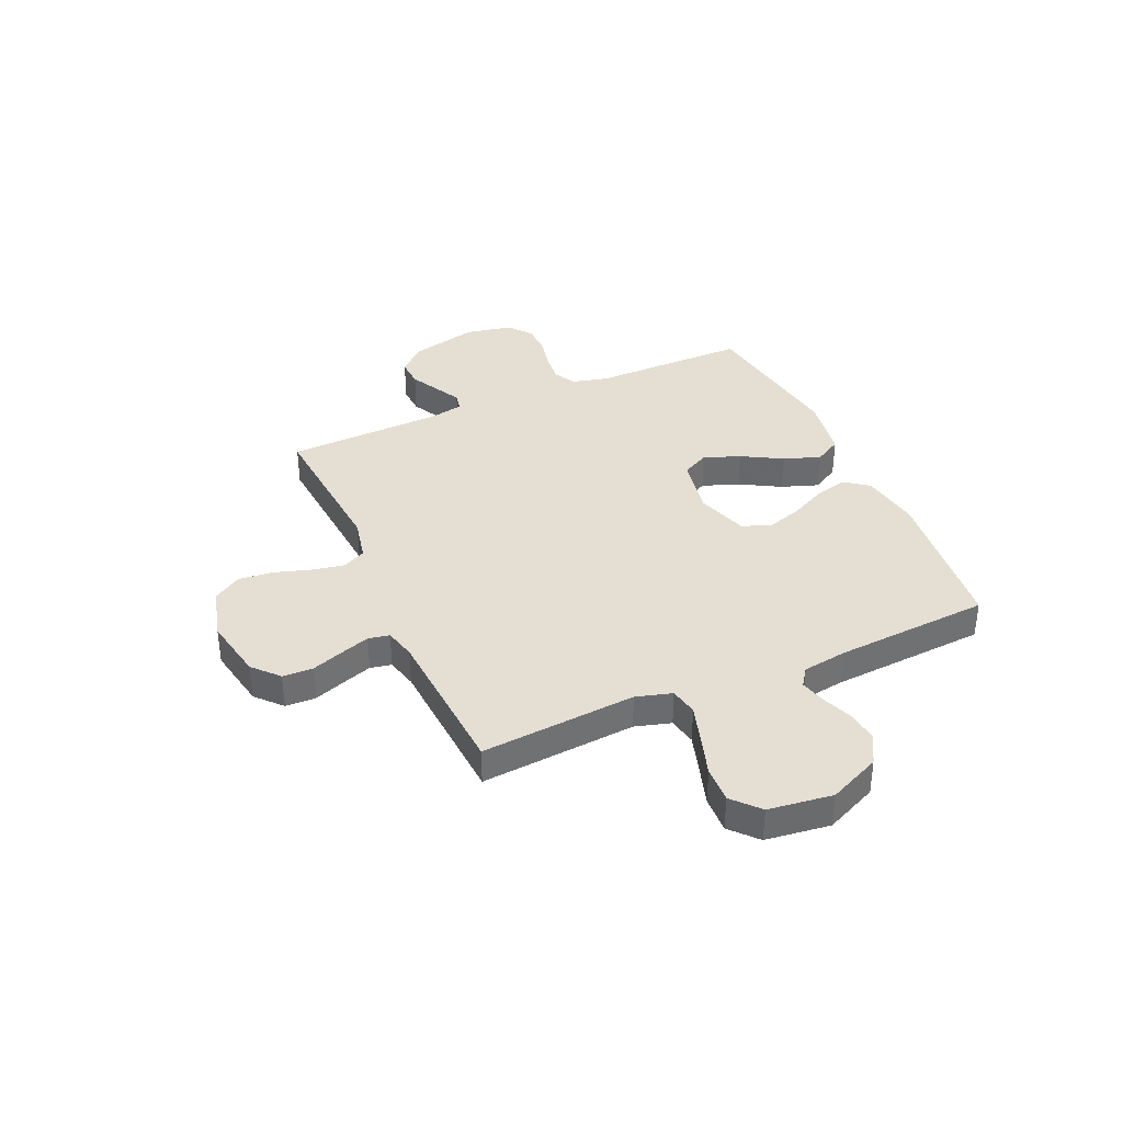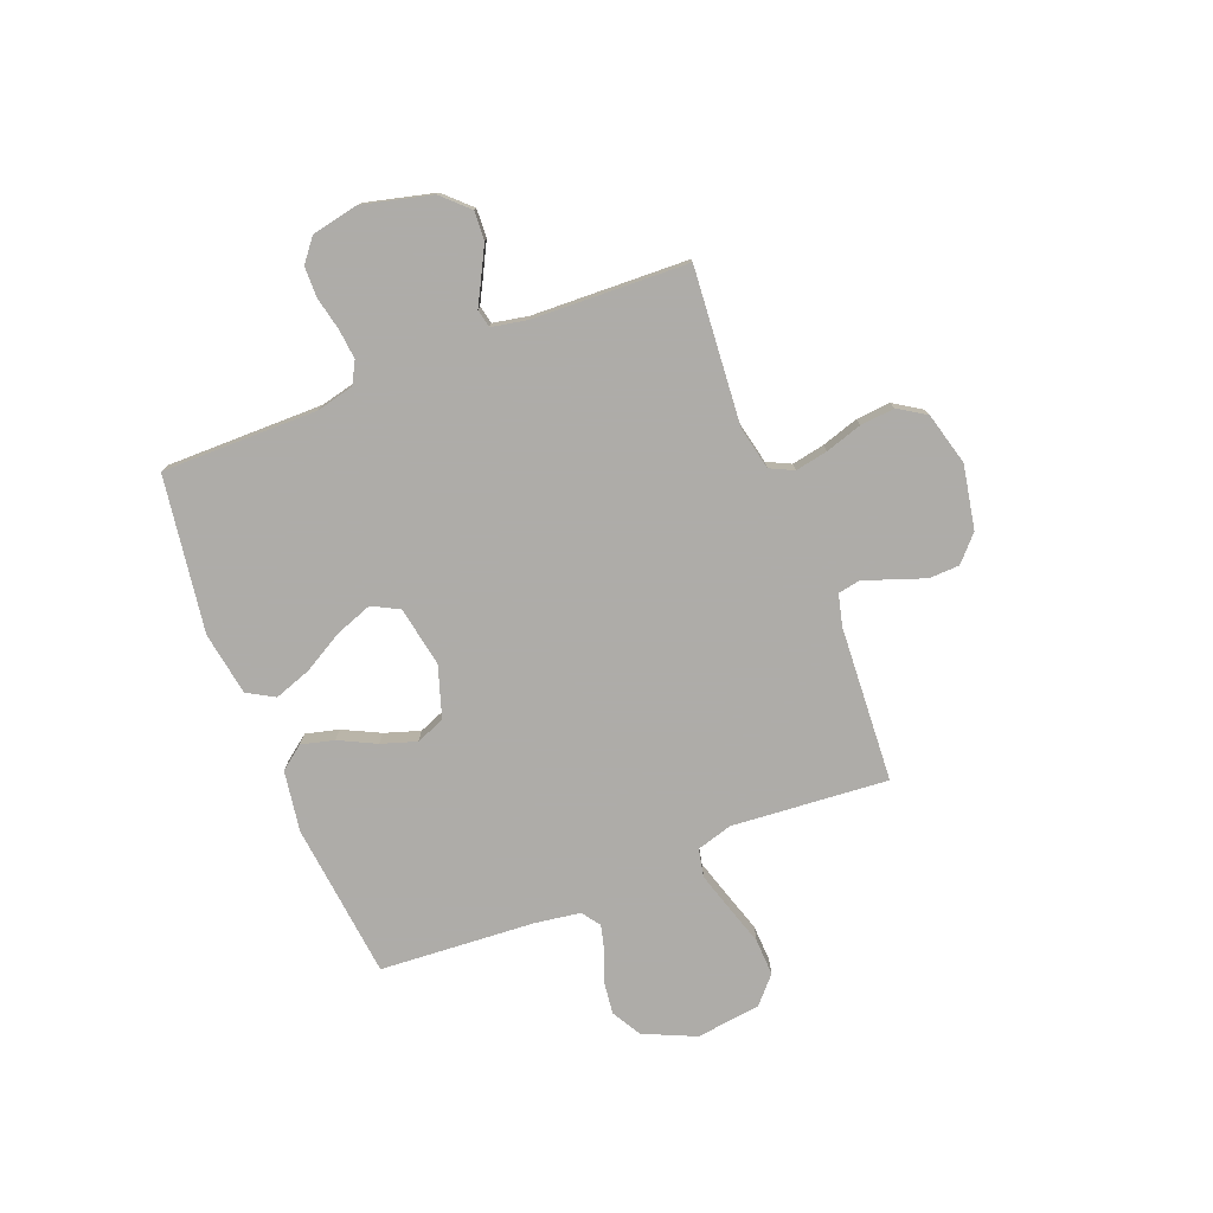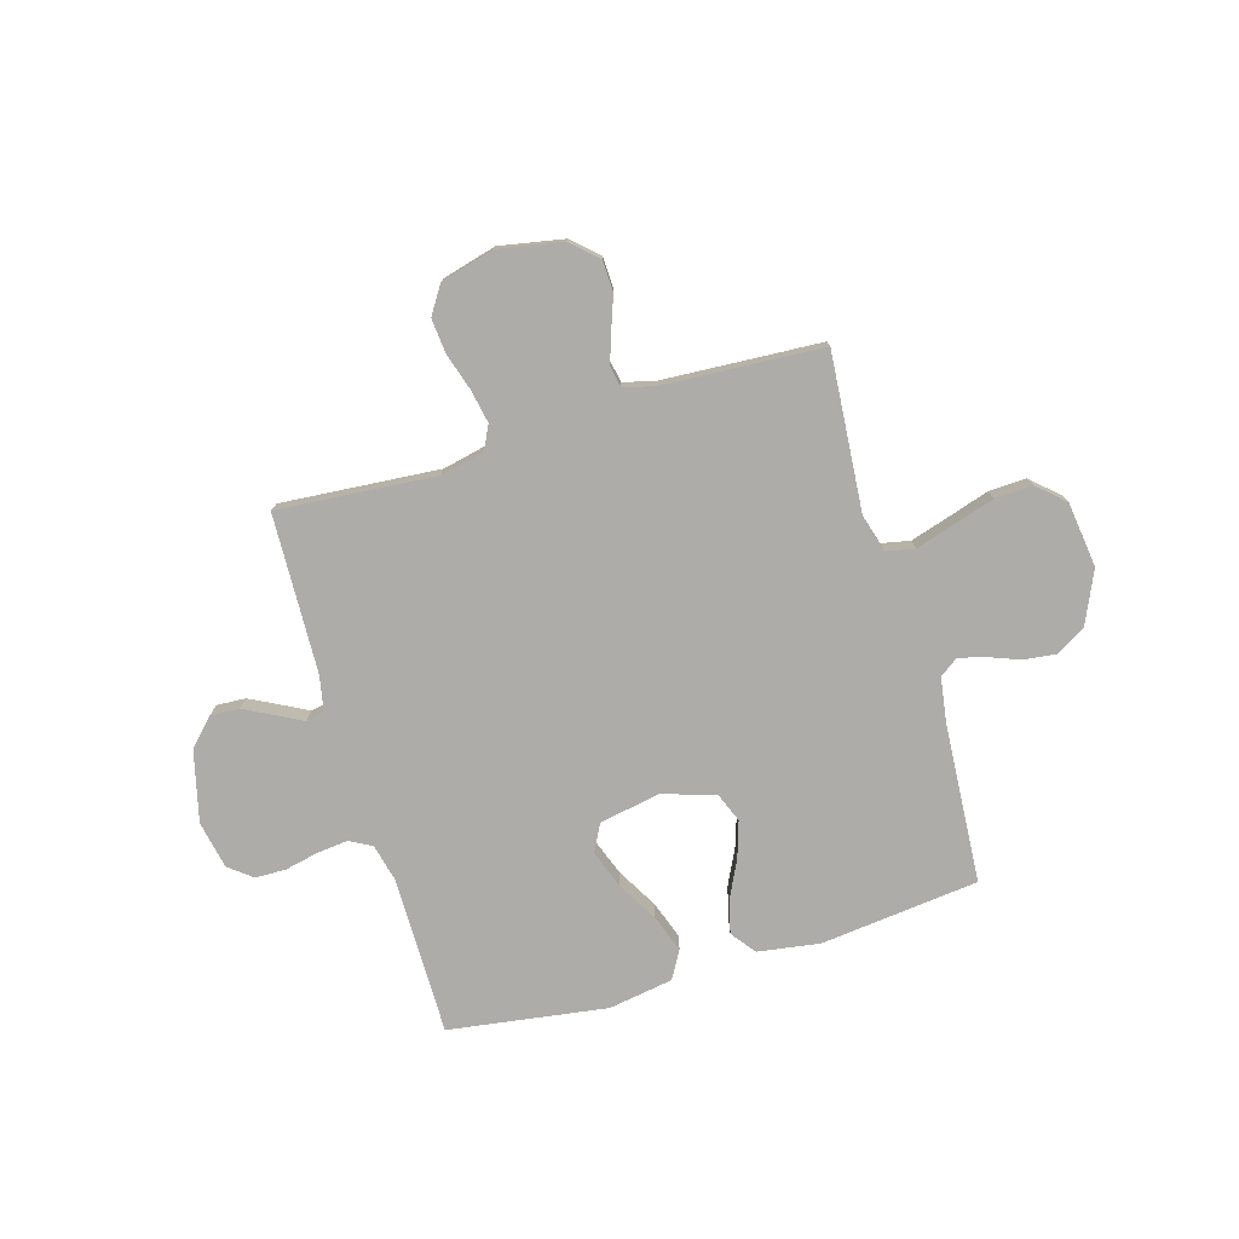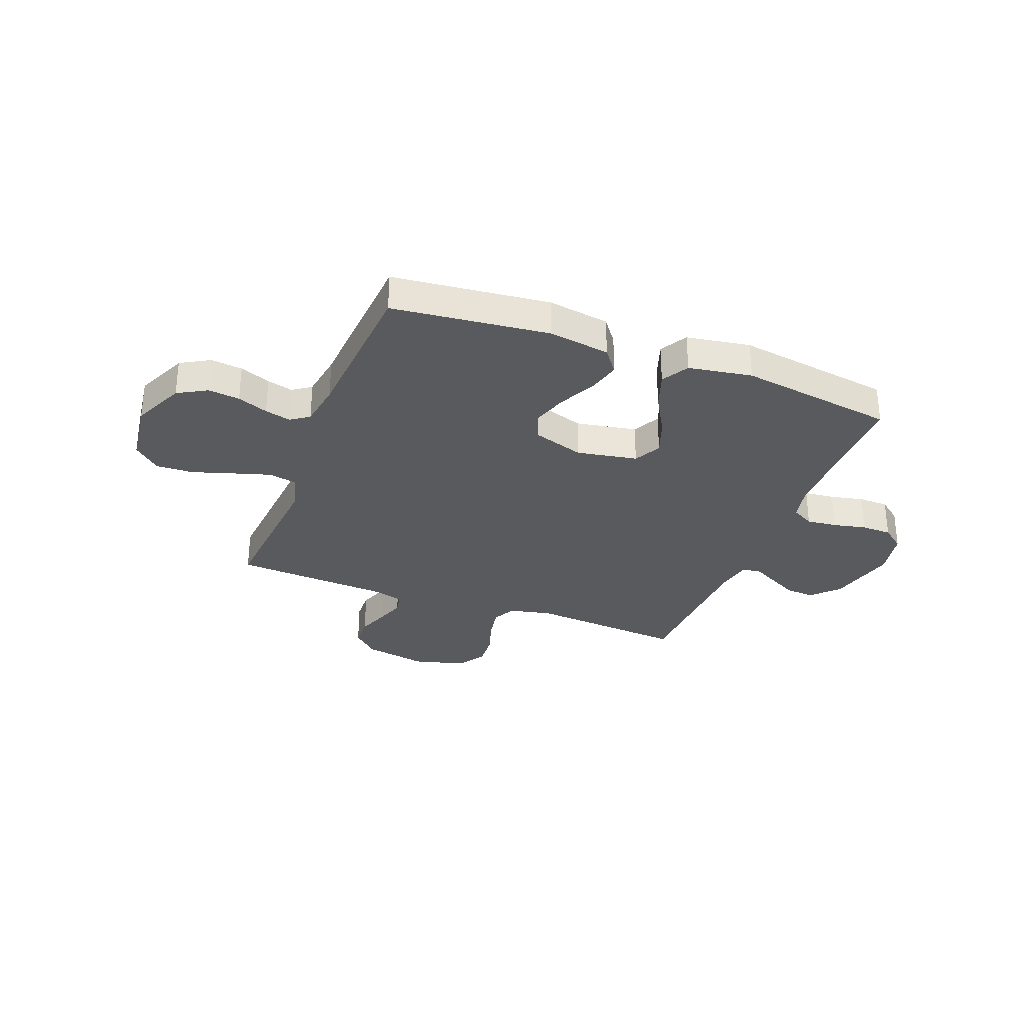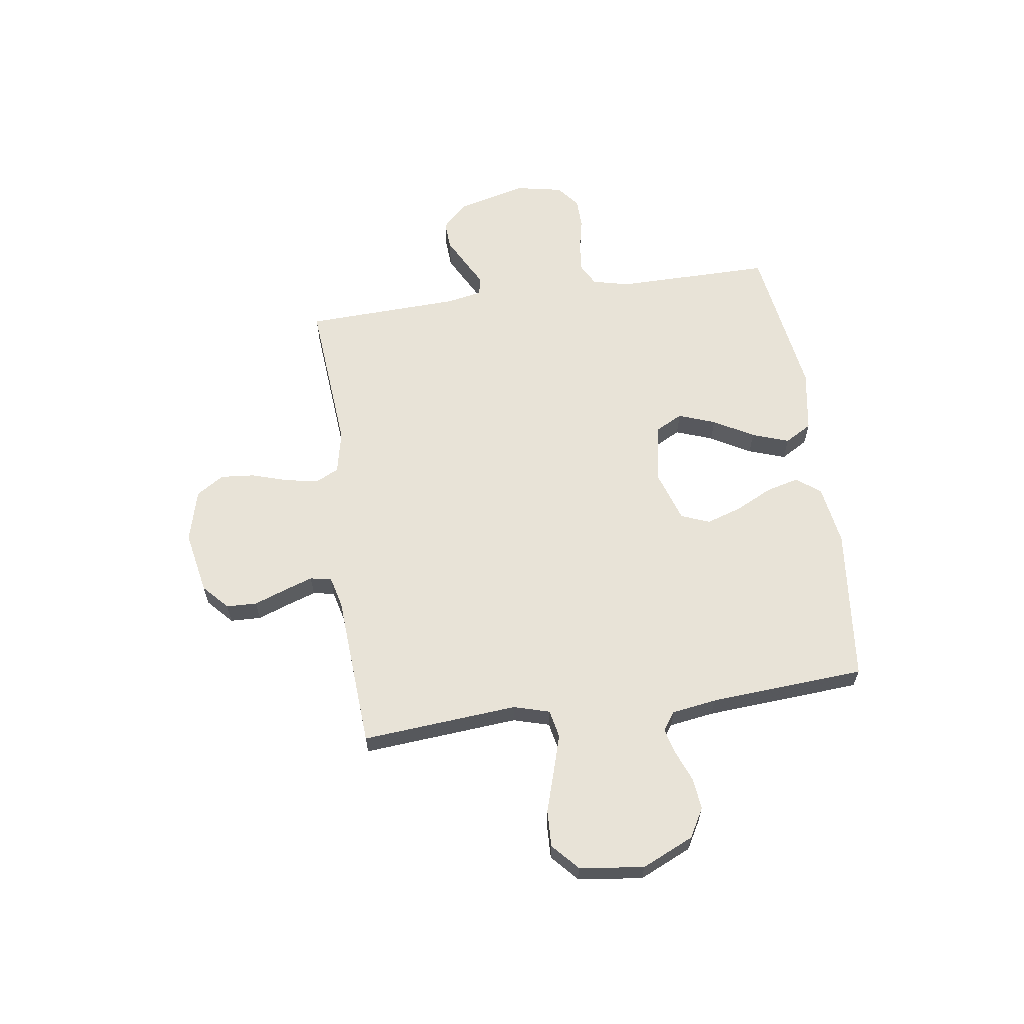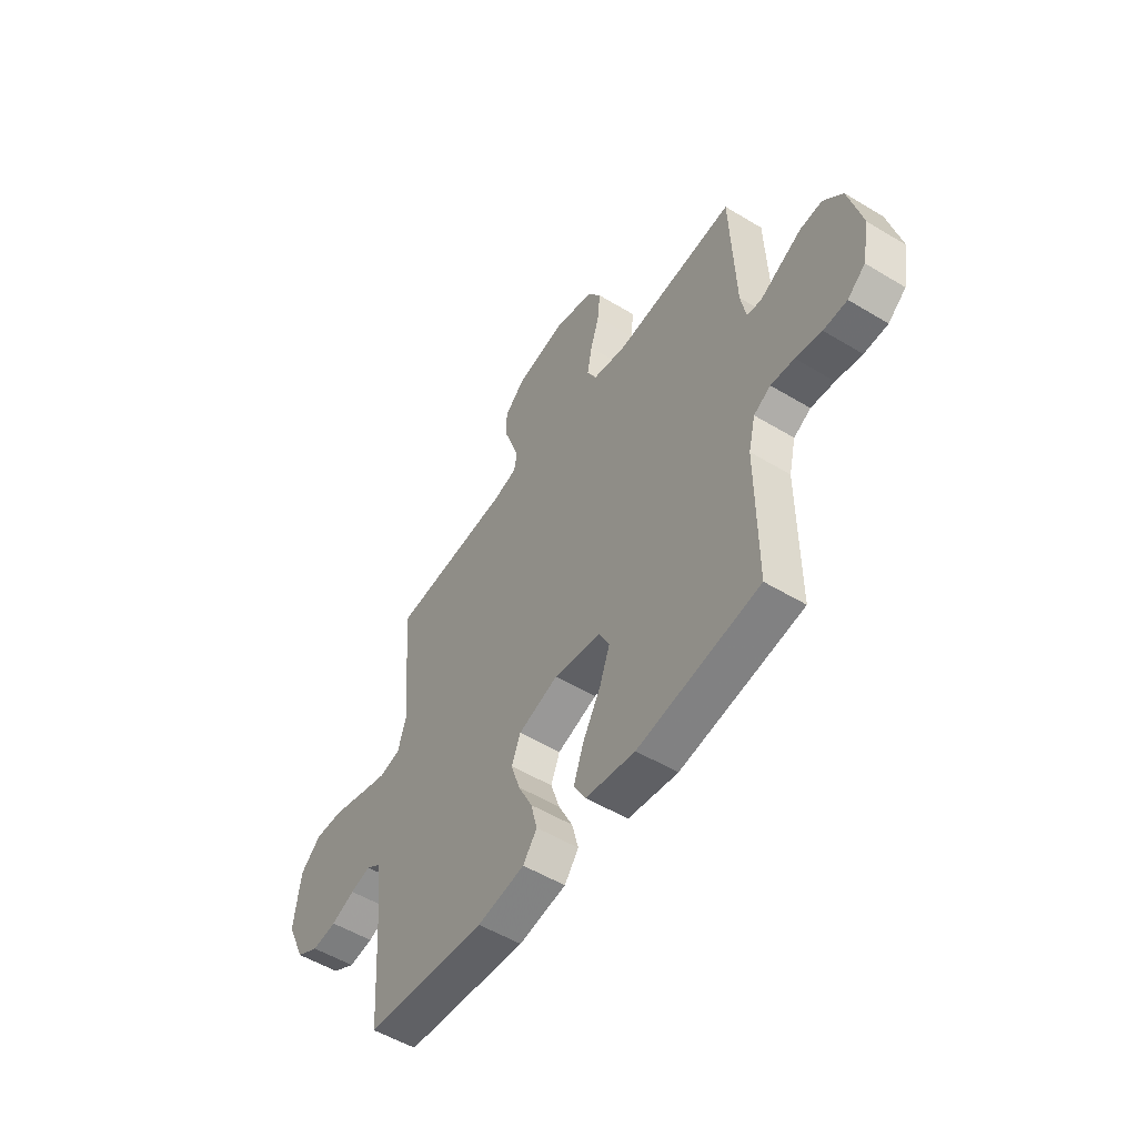
<metadata>
{"format":"obj","ext":"obj","renderer":"f3d","projection":"perspective","resolution":1024,"background":"white","views":[{"elev":37.0,"azim":66.1,"up":"+Y"},{"elev":-77.0,"azim":-68.6,"up":"+Y"},{"elev":-76.8,"azim":16.5,"up":"+Y"},{"elev":-30.8,"azim":159.0,"up":"+Y"},{"elev":61.9,"azim":81.7,"up":"+Y"},{"elev":-53.2,"azim":-122.9,"up":"+Z"}]}
</metadata>
<code>
v 0.5 0.07 -0.5
v 0.2 0.07 -0.533
v 0.083 0.07 -0.515
v 0.048 0.07 -0.469
v 0.064 0.07 -0.406
v 0.099 0.07 -0.335
v 0.121 0.07 -0.267
v 0.099 0.07 -0.212
v 0 0.07 -0.18
v -0.116 0.07 -0.201
v -0.143 0.07 -0.253
v -0.117 0.07 -0.324
v -0.073 0.07 -0.401
v -0.048 0.07 -0.472
v -0.078 0.07 -0.524
v -0.2 0.07 -0.544
v -0.5 0.07 -0.5
v -0.499 0.07 -0.2
v -0.516 0.07 -0.129
v -0.558 0.07 -0.106
v -0.616 0.07 -0.112
v -0.68 0.07 -0.126
v -0.738 0.07 -0.125
v -0.782 0.07 -0.09
v -0.8 0.07 0
v -0.767 0.07 0.133
v -0.719 0.07 0.183
v -0.664 0.07 0.18
v -0.608 0.07 0.151
v -0.559 0.07 0.125
v -0.524 0.07 0.132
v -0.511 0.07 0.2
v -0.5 0.07 0.5
v -0.2 0.07 0.476
v -0.117 0.07 0.494
v -0.095 0.07 0.539
v -0.107 0.07 0.602
v -0.129 0.07 0.672
v -0.135 0.07 0.738
v -0.101 0.07 0.791
v 0 0.07 0.818
v 0.122 0.07 0.795
v 0.171 0.07 0.75
v 0.173 0.07 0.691
v 0.151 0.07 0.63
v 0.132 0.07 0.574
v 0.14 0.07 0.533
v 0.2 0.07 0.518
v 0.5 0.07 0.5
v 0.476 0.07 0.2
v 0.496 0.07 0.131
v 0.55 0.07 0.12
v 0.622 0.07 0.142
v 0.701 0.07 0.167
v 0.772 0.07 0.17
v 0.823 0.07 0.124
v 0.839 0.07 0
v 0.794 0.07 -0.1
v 0.738 0.07 -0.132
v 0.677 0.07 -0.125
v 0.618 0.07 -0.102
v 0.568 0.07 -0.089
v 0.533 0.07 -0.114
v 0.52 0.07 -0.2
v 0.5 0 -0.5
v 0.2 0 -0.533
v 0.083 0 -0.515
v 0.048 0 -0.469
v 0.064 0 -0.406
v 0.099 0 -0.335
v 0.121 0 -0.267
v 0.099 0 -0.212
v 0 0 -0.18
v -0.116 0 -0.201
v -0.143 0 -0.253
v -0.117 0 -0.324
v -0.073 0 -0.401
v -0.048 0 -0.472
v -0.078 0 -0.524
v -0.2 0 -0.544
v -0.5 0 -0.5
v -0.499 0 -0.2
v -0.516 0 -0.129
v -0.558 0 -0.106
v -0.616 0 -0.112
v -0.68 0 -0.126
v -0.738 0 -0.125
v -0.782 0 -0.09
v -0.8 0 0
v -0.767 0 0.133
v -0.719 0 0.183
v -0.664 0 0.18
v -0.608 0 0.151
v -0.559 0 0.125
v -0.524 0 0.132
v -0.511 0 0.2
v -0.5 0 0.5
v -0.2 0 0.476
v -0.117 0 0.494
v -0.095 0 0.539
v -0.107 0 0.602
v -0.129 0 0.672
v -0.135 0 0.738
v -0.101 0 0.791
v 0 0 0.818
v 0.122 0 0.795
v 0.171 0 0.75
v 0.173 0 0.691
v 0.151 0 0.63
v 0.132 0 0.574
v 0.14 0 0.533
v 0.2 0 0.518
v 0.5 0 0.5
v 0.476 0 0.2
v 0.496 0 0.131
v 0.55 0 0.12
v 0.622 0 0.142
v 0.701 0 0.167
v 0.772 0 0.17
v 0.823 0 0.124
v 0.839 0 0
v 0.794 0 -0.1
v 0.738 0 -0.132
v 0.677 0 -0.125
v 0.618 0 -0.102
v 0.568 0 -0.089
v 0.533 0 -0.114
v 0.52 0 -0.2
f 58 59 60 61
f 58 61 62
f 57 58 62
f 56 57 62
f 53 54 55 56
f 52 53 56 62
f 51 52 62 63
f 48 49 50
f 47 48 50 51
f 42 43 44 45
f 42 45 46
f 41 42 46
f 40 41 46 47
f 37 38 39 40
f 36 37 40 47
f 32 33 34
f 31 32 34 35
f 27 28 29 30
f 25 26 27 30
f 25 30 31
f 24 25 31
f 21 22 23 24
f 20 21 24 31
f 19 20 31 35
f 15 16 17 18
f 12 13 14 15
f 11 12 15 18
f 10 11 18 19
f 3 4 5 6
f 3 6 7
f 64 1 2 3
f 64 3 7
f 63 64 7 8
f 51 63 8 9
f 35 36 47 51
f 19 35 51
f 9 10 19 51
f 125 124 123 122
f 126 125 122
f 126 122 121
f 126 121 120
f 120 119 118 117
f 126 120 117 116
f 127 126 116 115
f 114 113 112
f 115 114 112 111
f 109 108 107 106
f 110 109 106
f 110 106 105
f 111 110 105 104
f 104 103 102 101
f 111 104 101 100
f 98 97 96
f 99 98 96 95
f 94 93 92 91
f 94 91 90 89
f 95 94 89
f 95 89 88
f 88 87 86 85
f 95 88 85 84
f 99 95 84 83
f 82 81 80 79
f 79 78 77 76
f 82 79 76 75
f 83 82 75 74
f 70 69 68 67
f 71 70 67
f 67 66 65 128
f 71 67 128
f 72 71 128 127
f 73 72 127 115
f 115 111 100 99
f 115 99 83
f 115 83 74 73
f 1 65 66 2
f 2 66 67 3
f 3 67 68 4
f 4 68 69 5
f 5 69 70 6
f 6 70 71 7
f 7 71 72 8
f 8 72 73 9
f 9 73 74 10
f 10 74 75 11
f 11 75 76 12
f 12 76 77 13
f 13 77 78 14
f 14 78 79 15
f 15 79 80 16
f 16 80 81 17
f 17 81 82 18
f 18 82 83 19
f 19 83 84 20
f 20 84 85 21
f 21 85 86 22
f 22 86 87 23
f 23 87 88 24
f 24 88 89 25
f 25 89 90 26
f 26 90 91 27
f 27 91 92 28
f 28 92 93 29
f 29 93 94 30
f 30 94 95 31
f 31 95 96 32
f 32 96 97 33
f 33 97 98 34
f 34 98 99 35
f 35 99 100 36
f 36 100 101 37
f 37 101 102 38
f 38 102 103 39
f 39 103 104 40
f 40 104 105 41
f 41 105 106 42
f 42 106 107 43
f 43 107 108 44
f 44 108 109 45
f 45 109 110 46
f 46 110 111 47
f 47 111 112 48
f 48 112 113 49
f 49 113 114 50
f 50 114 115 51
f 51 115 116 52
f 52 116 117 53
f 53 117 118 54
f 54 118 119 55
f 55 119 120 56
f 56 120 121 57
f 57 121 122 58
f 58 122 123 59
f 59 123 124 60
f 60 124 125 61
f 61 125 126 62
f 62 126 127 63
f 63 127 128 64
f 64 128 65 1

</code>
